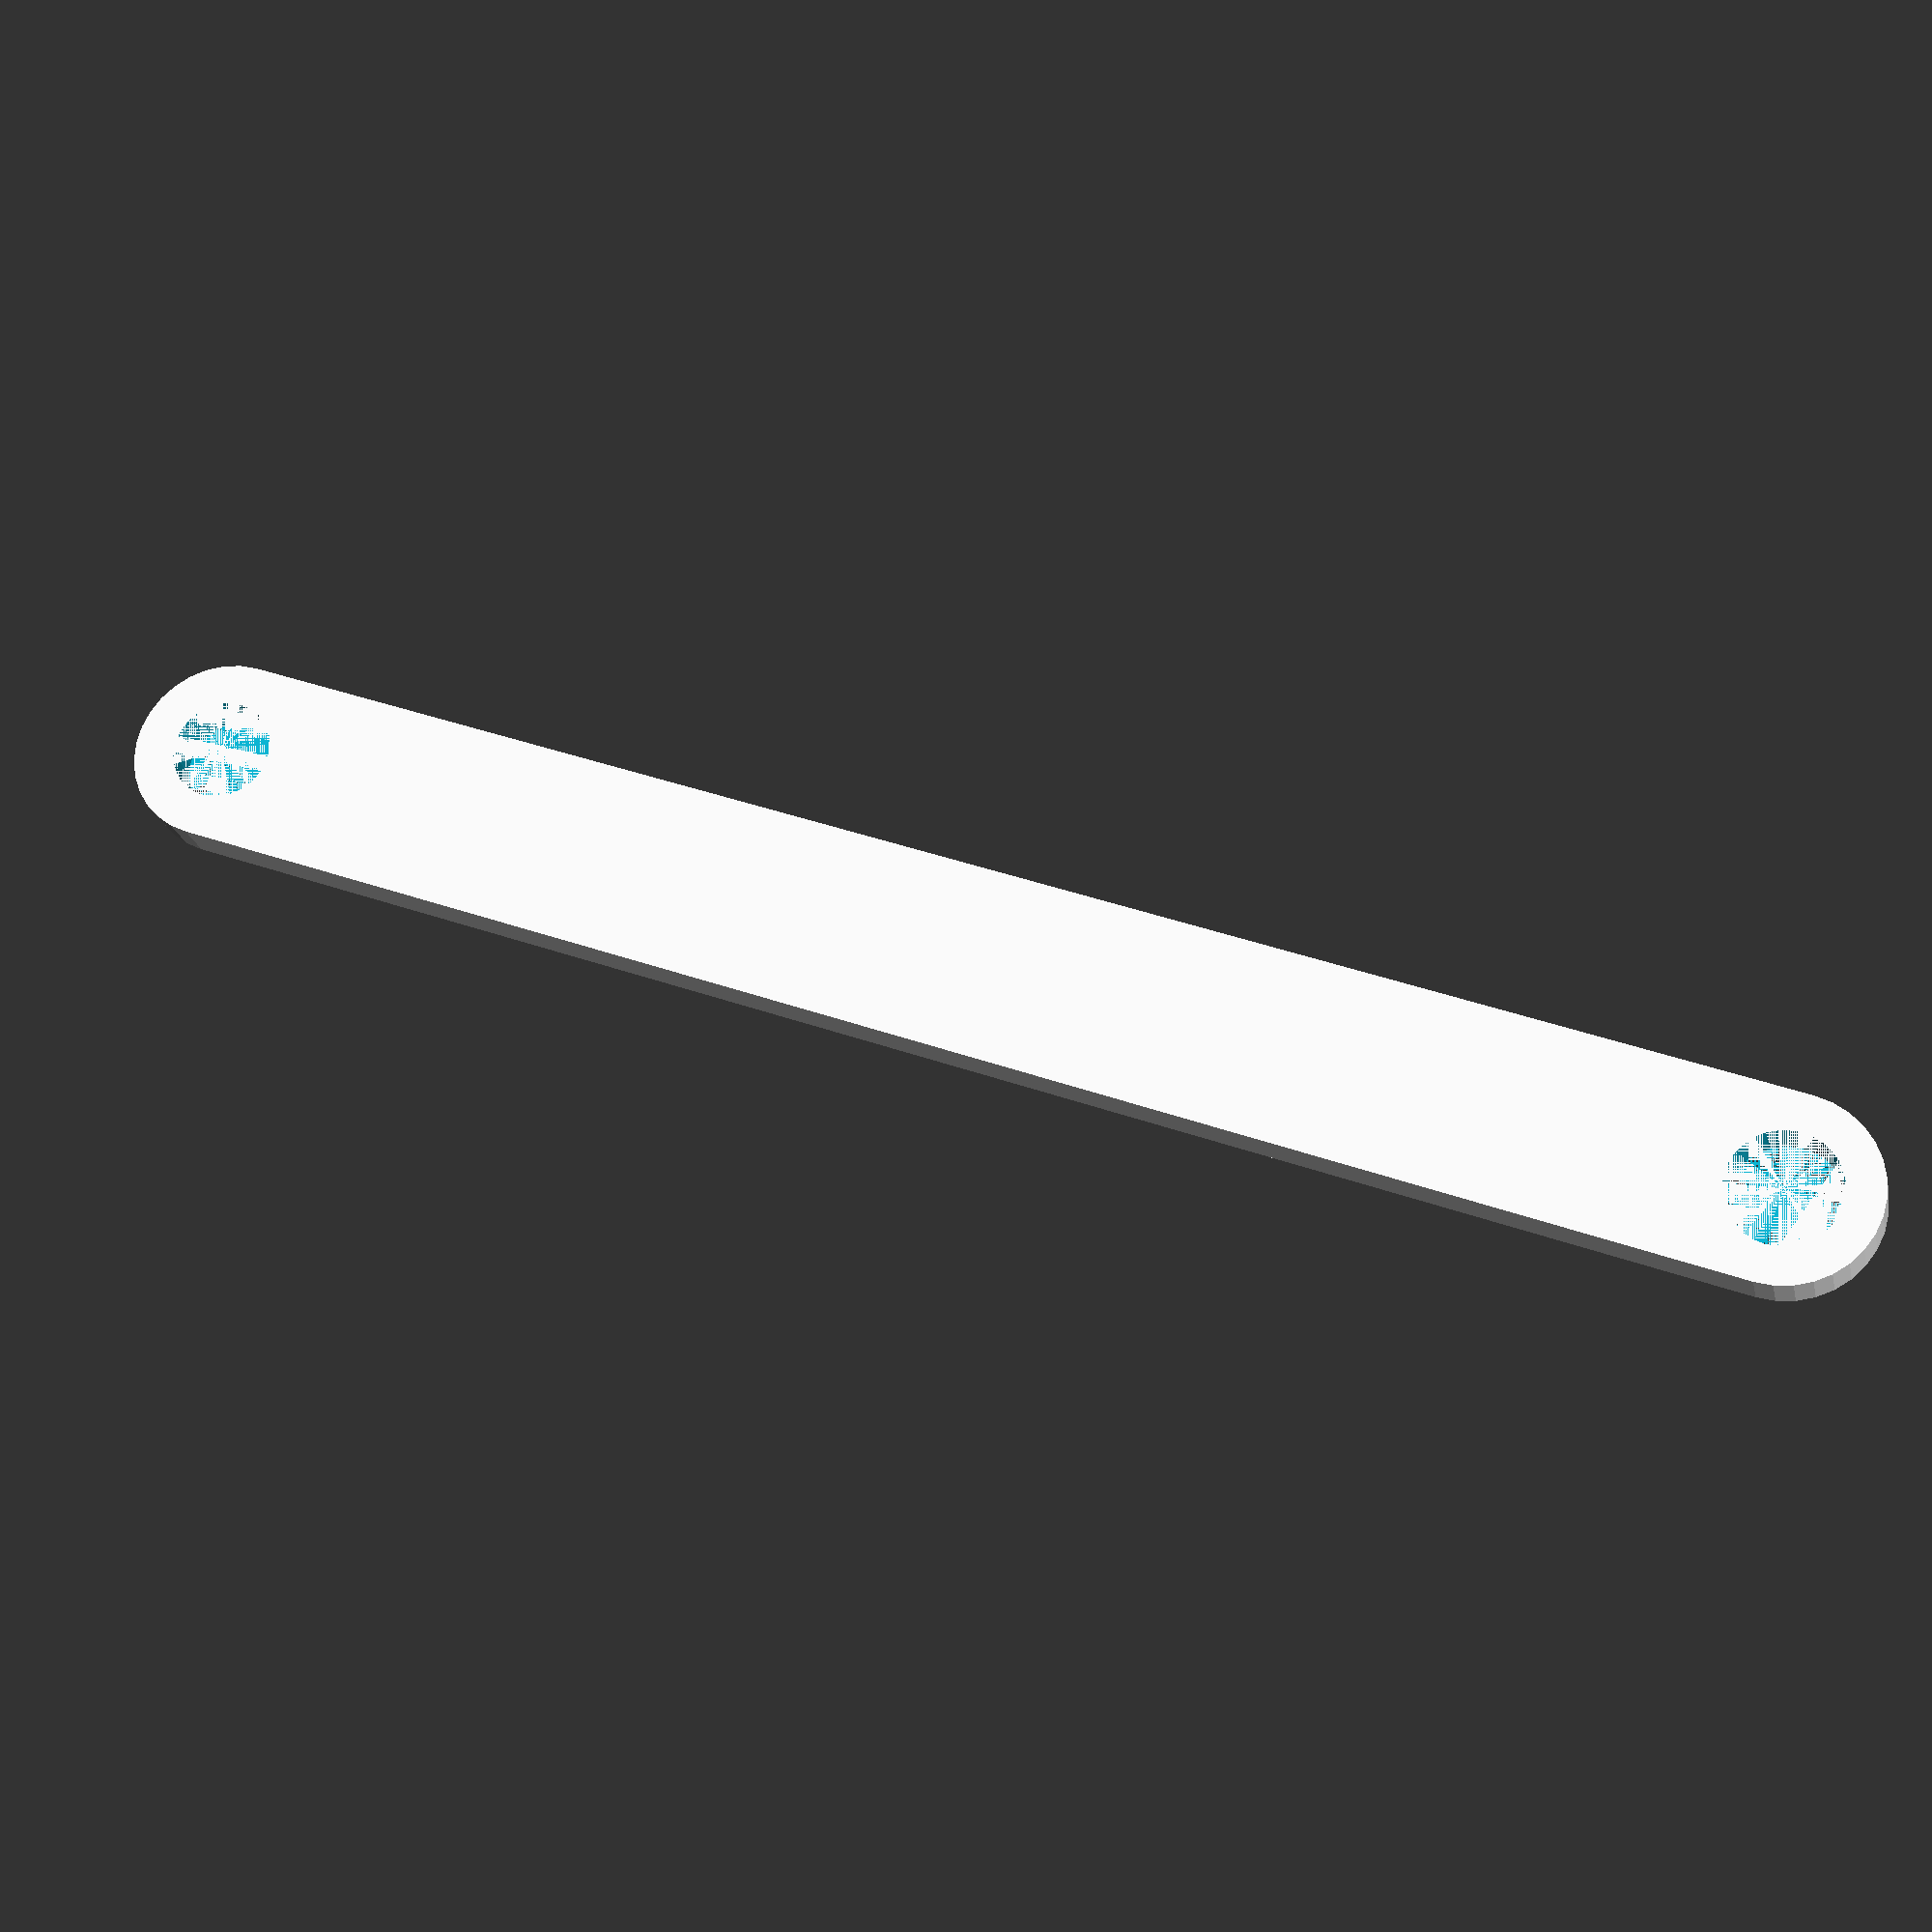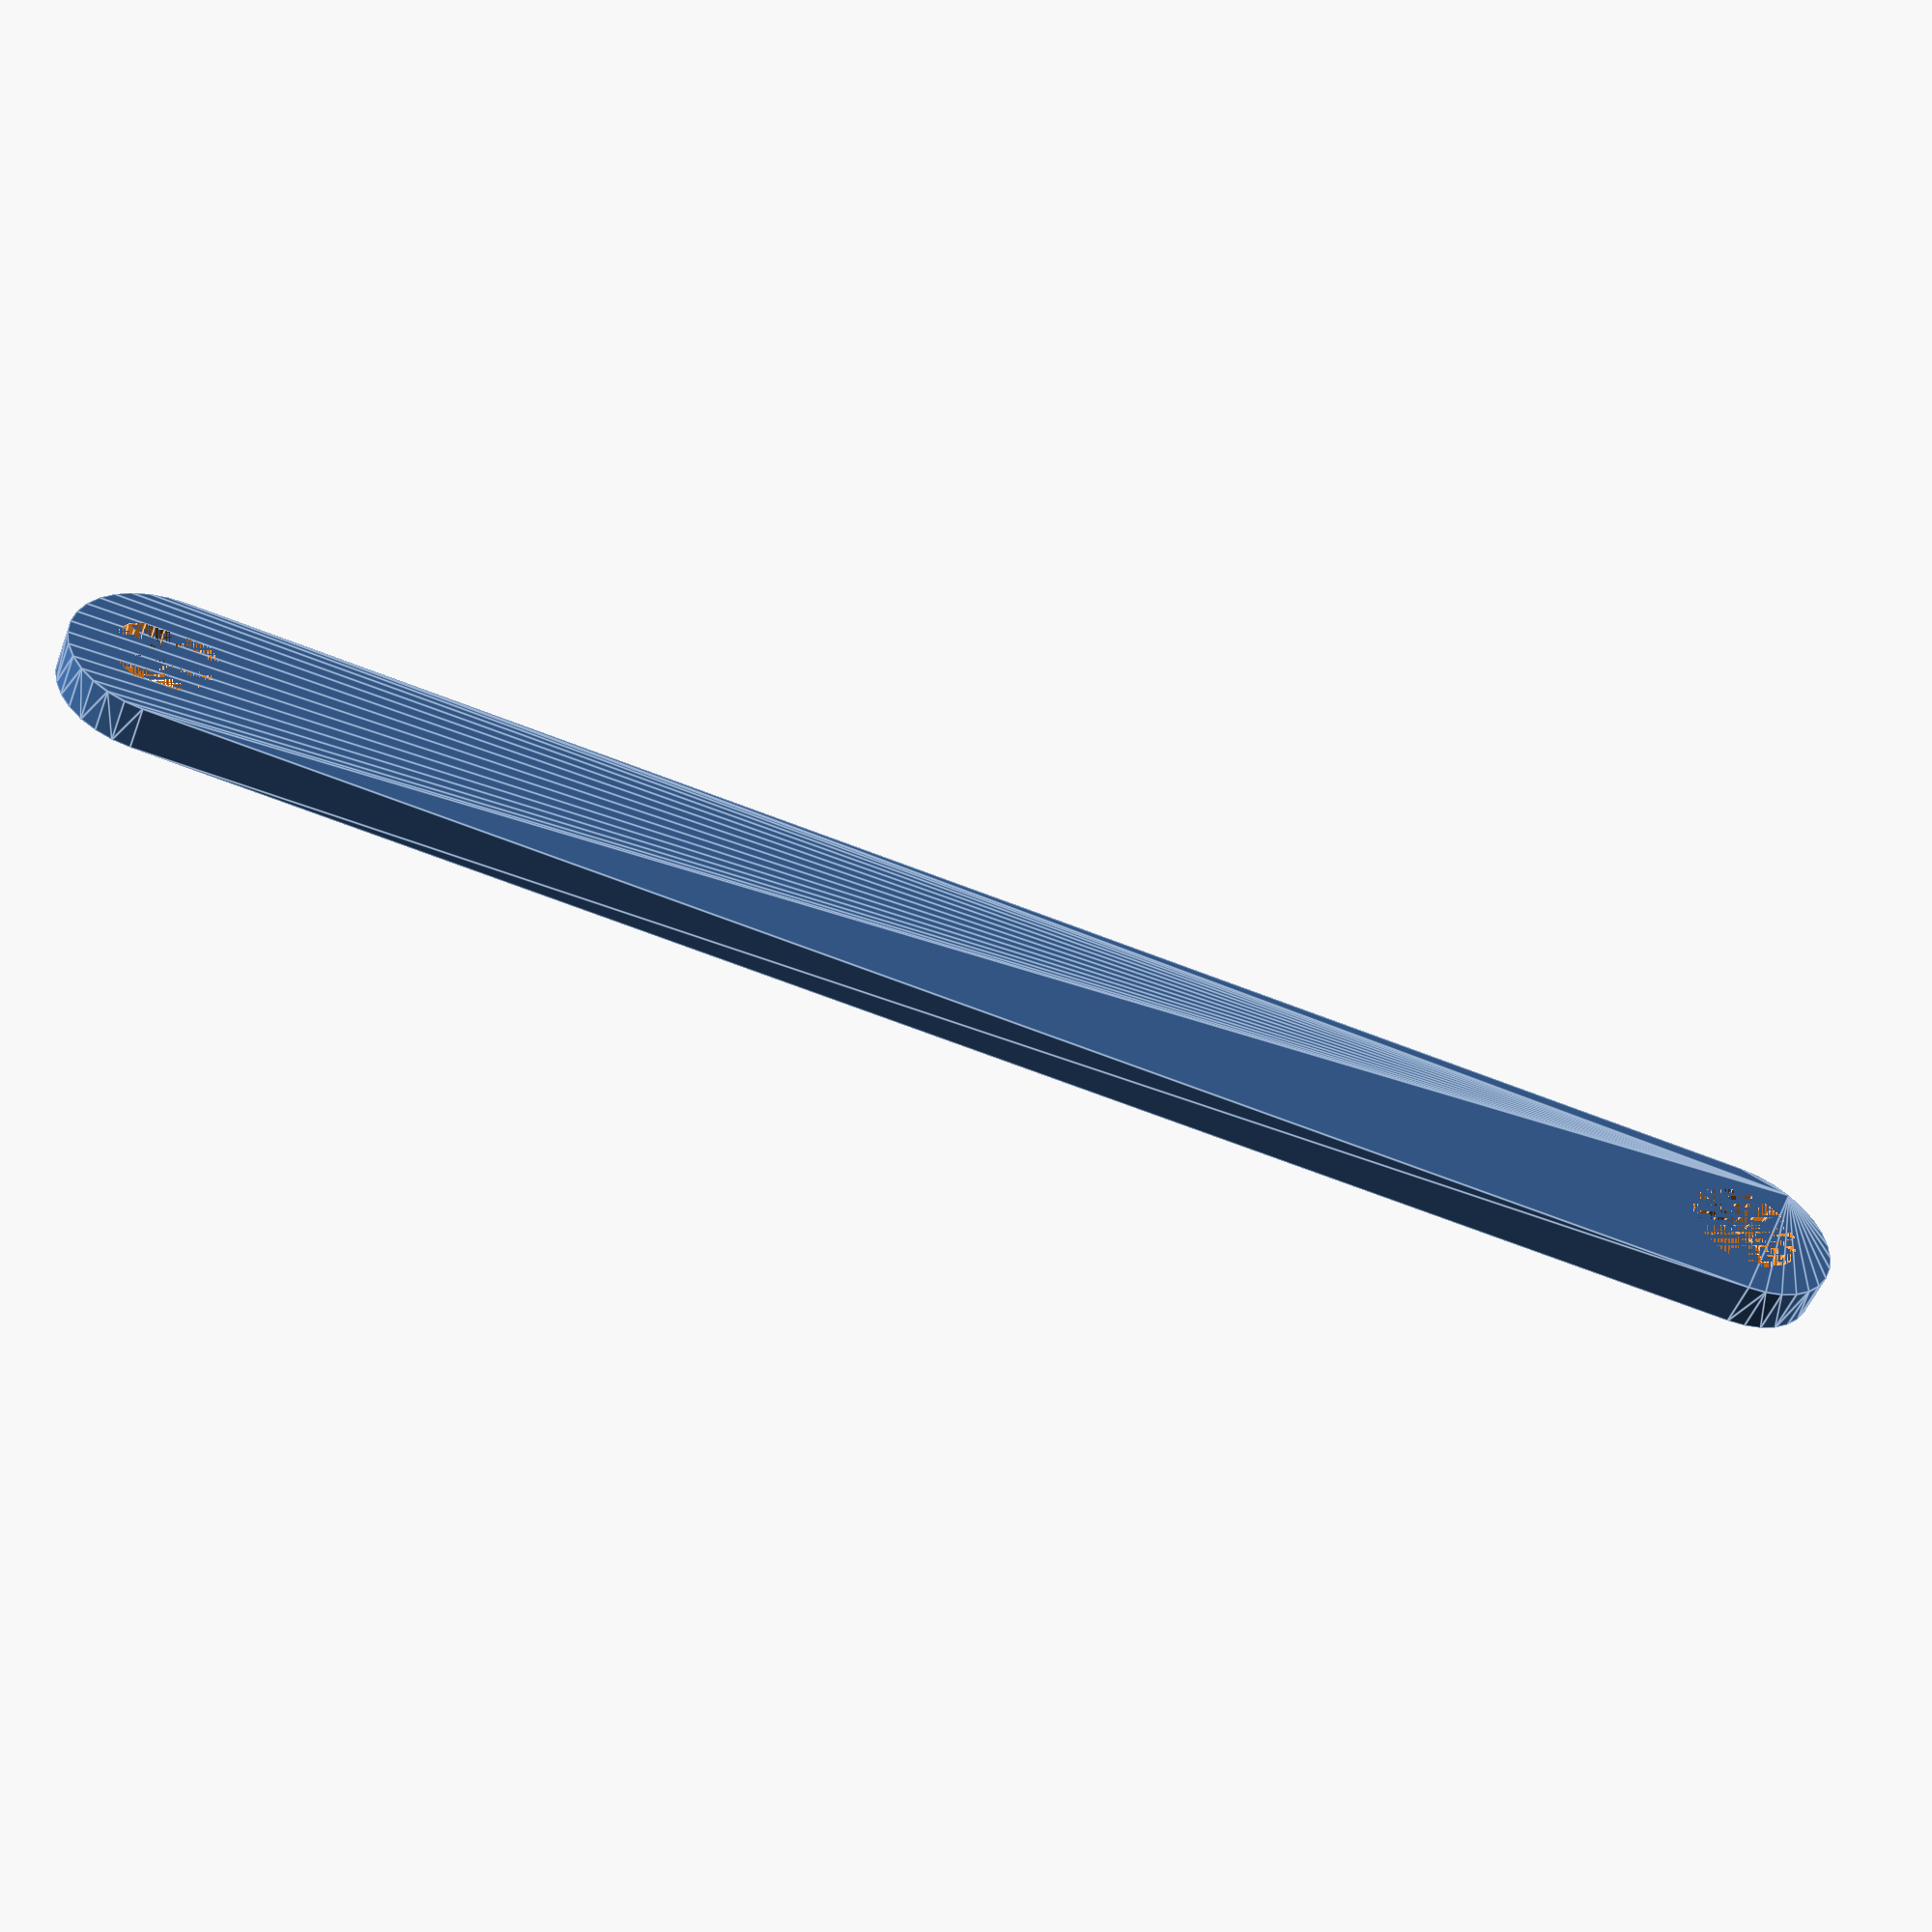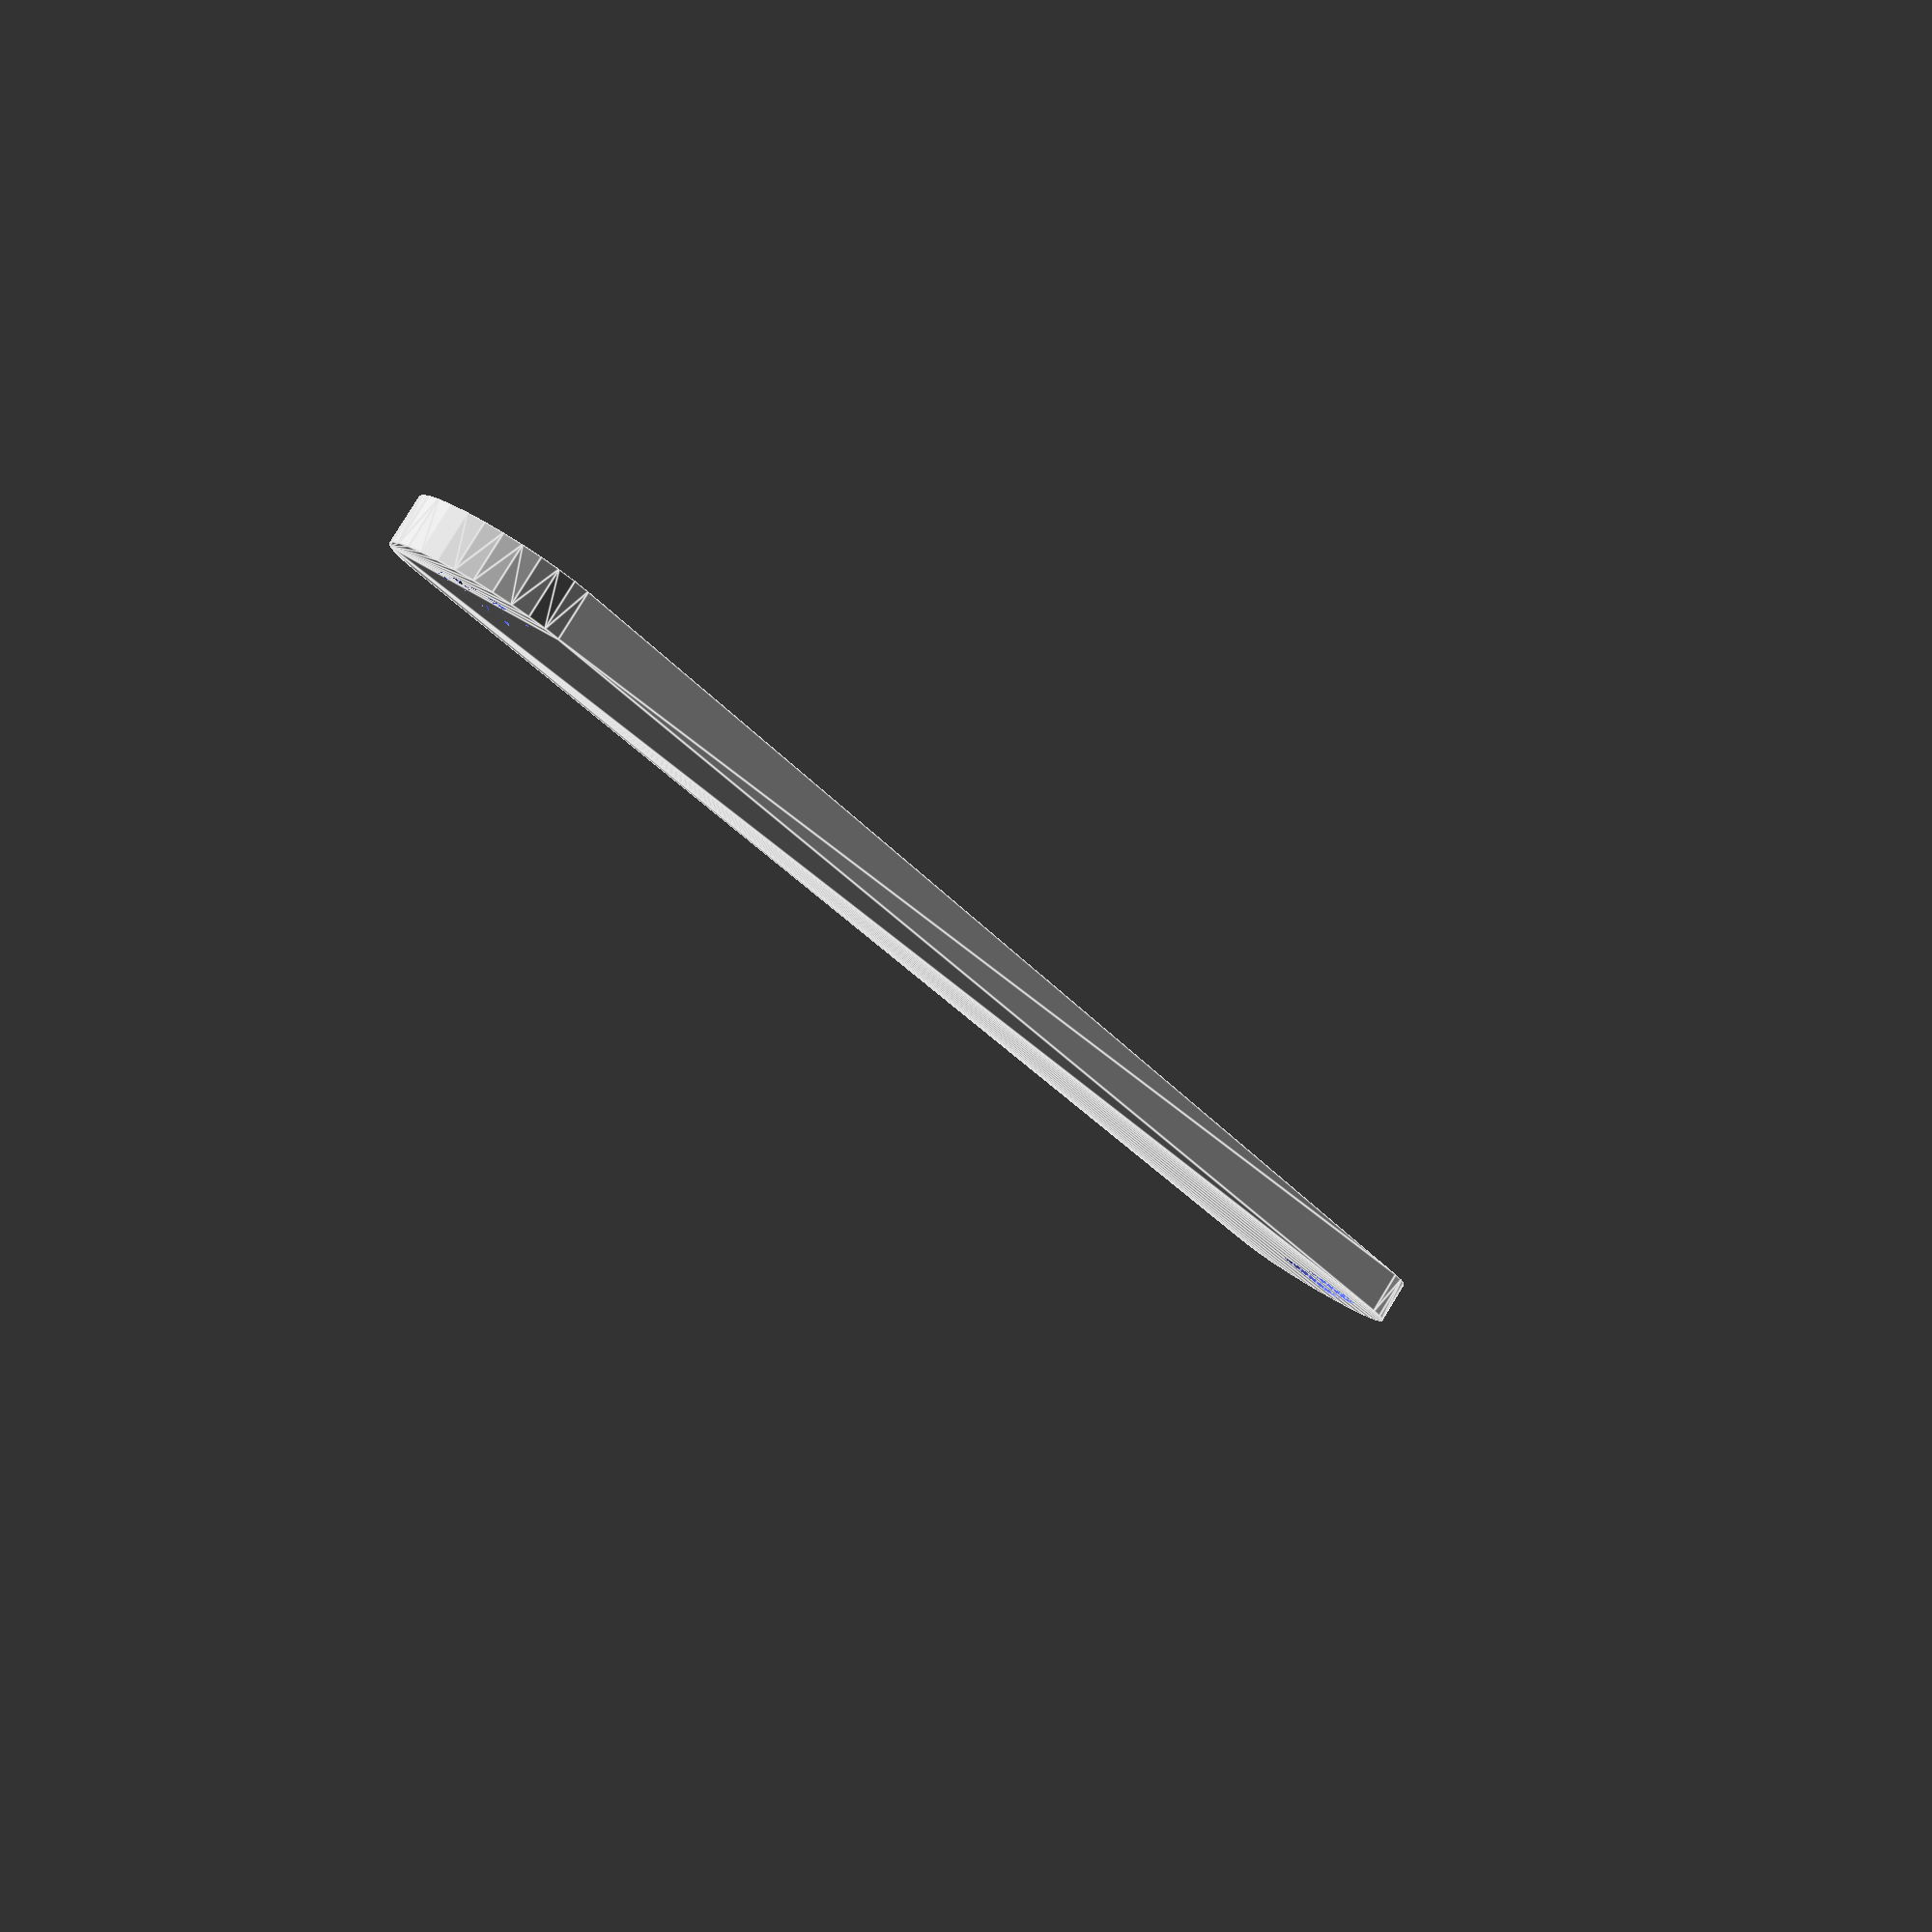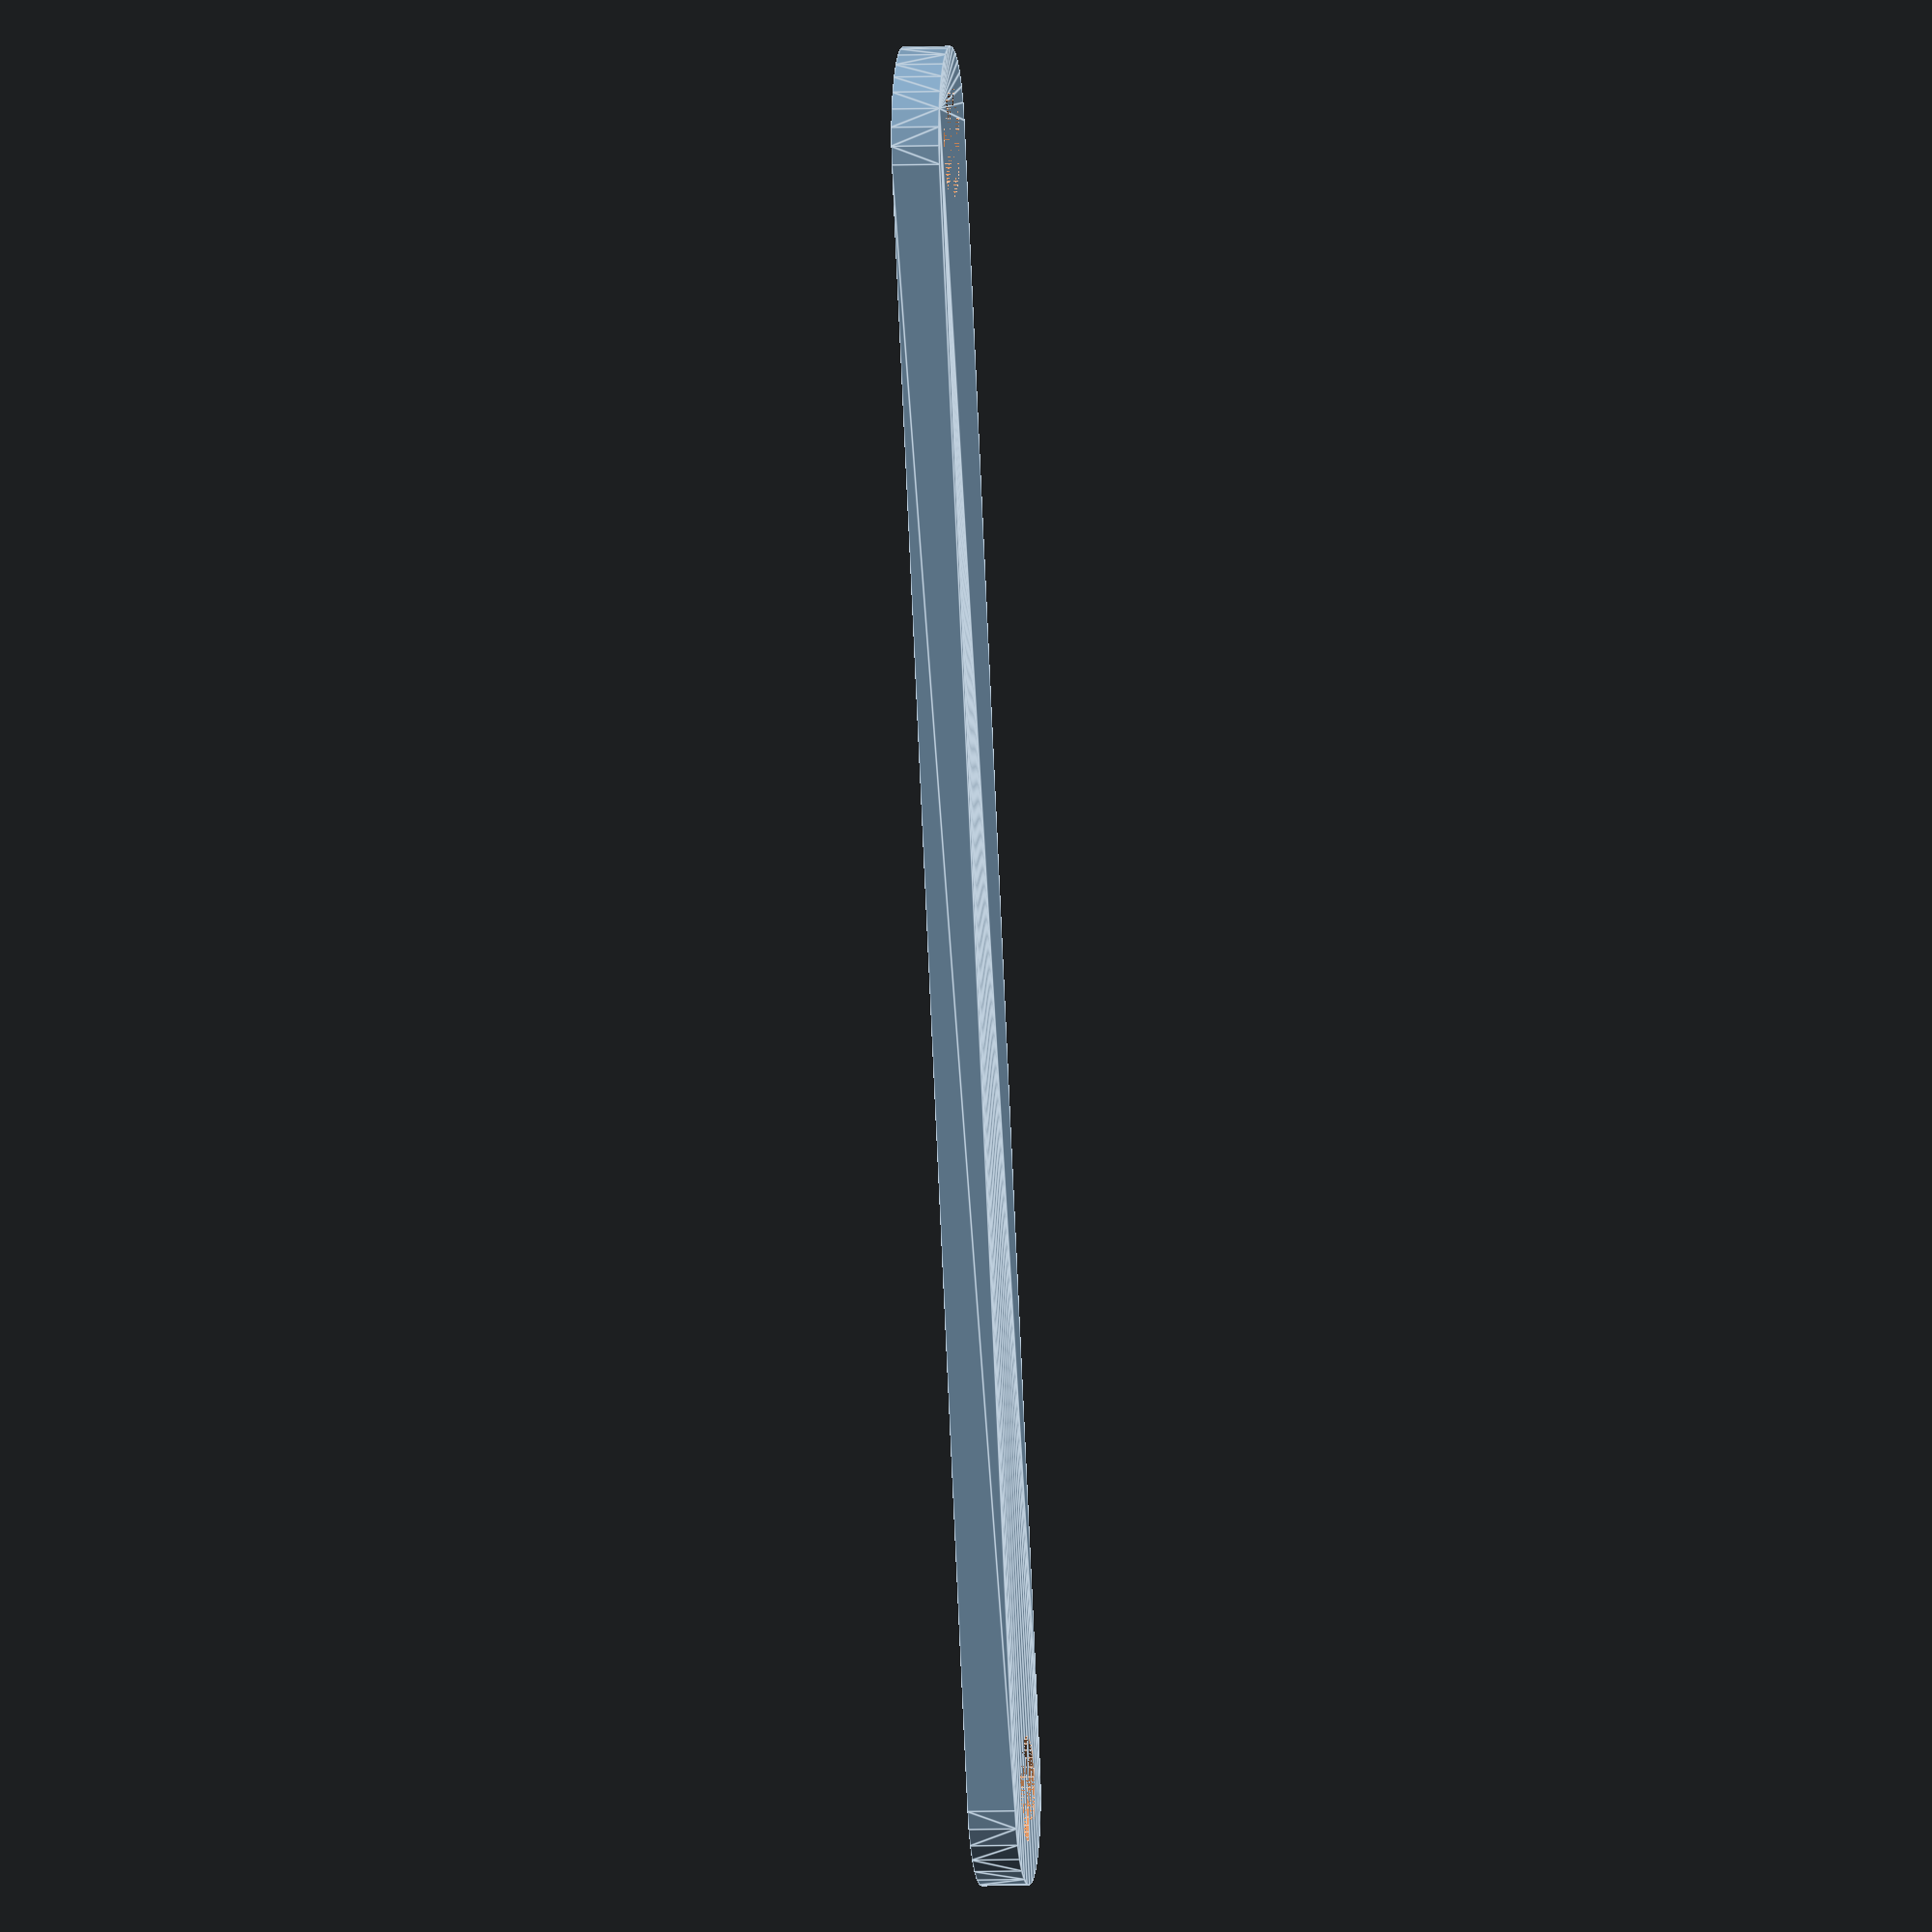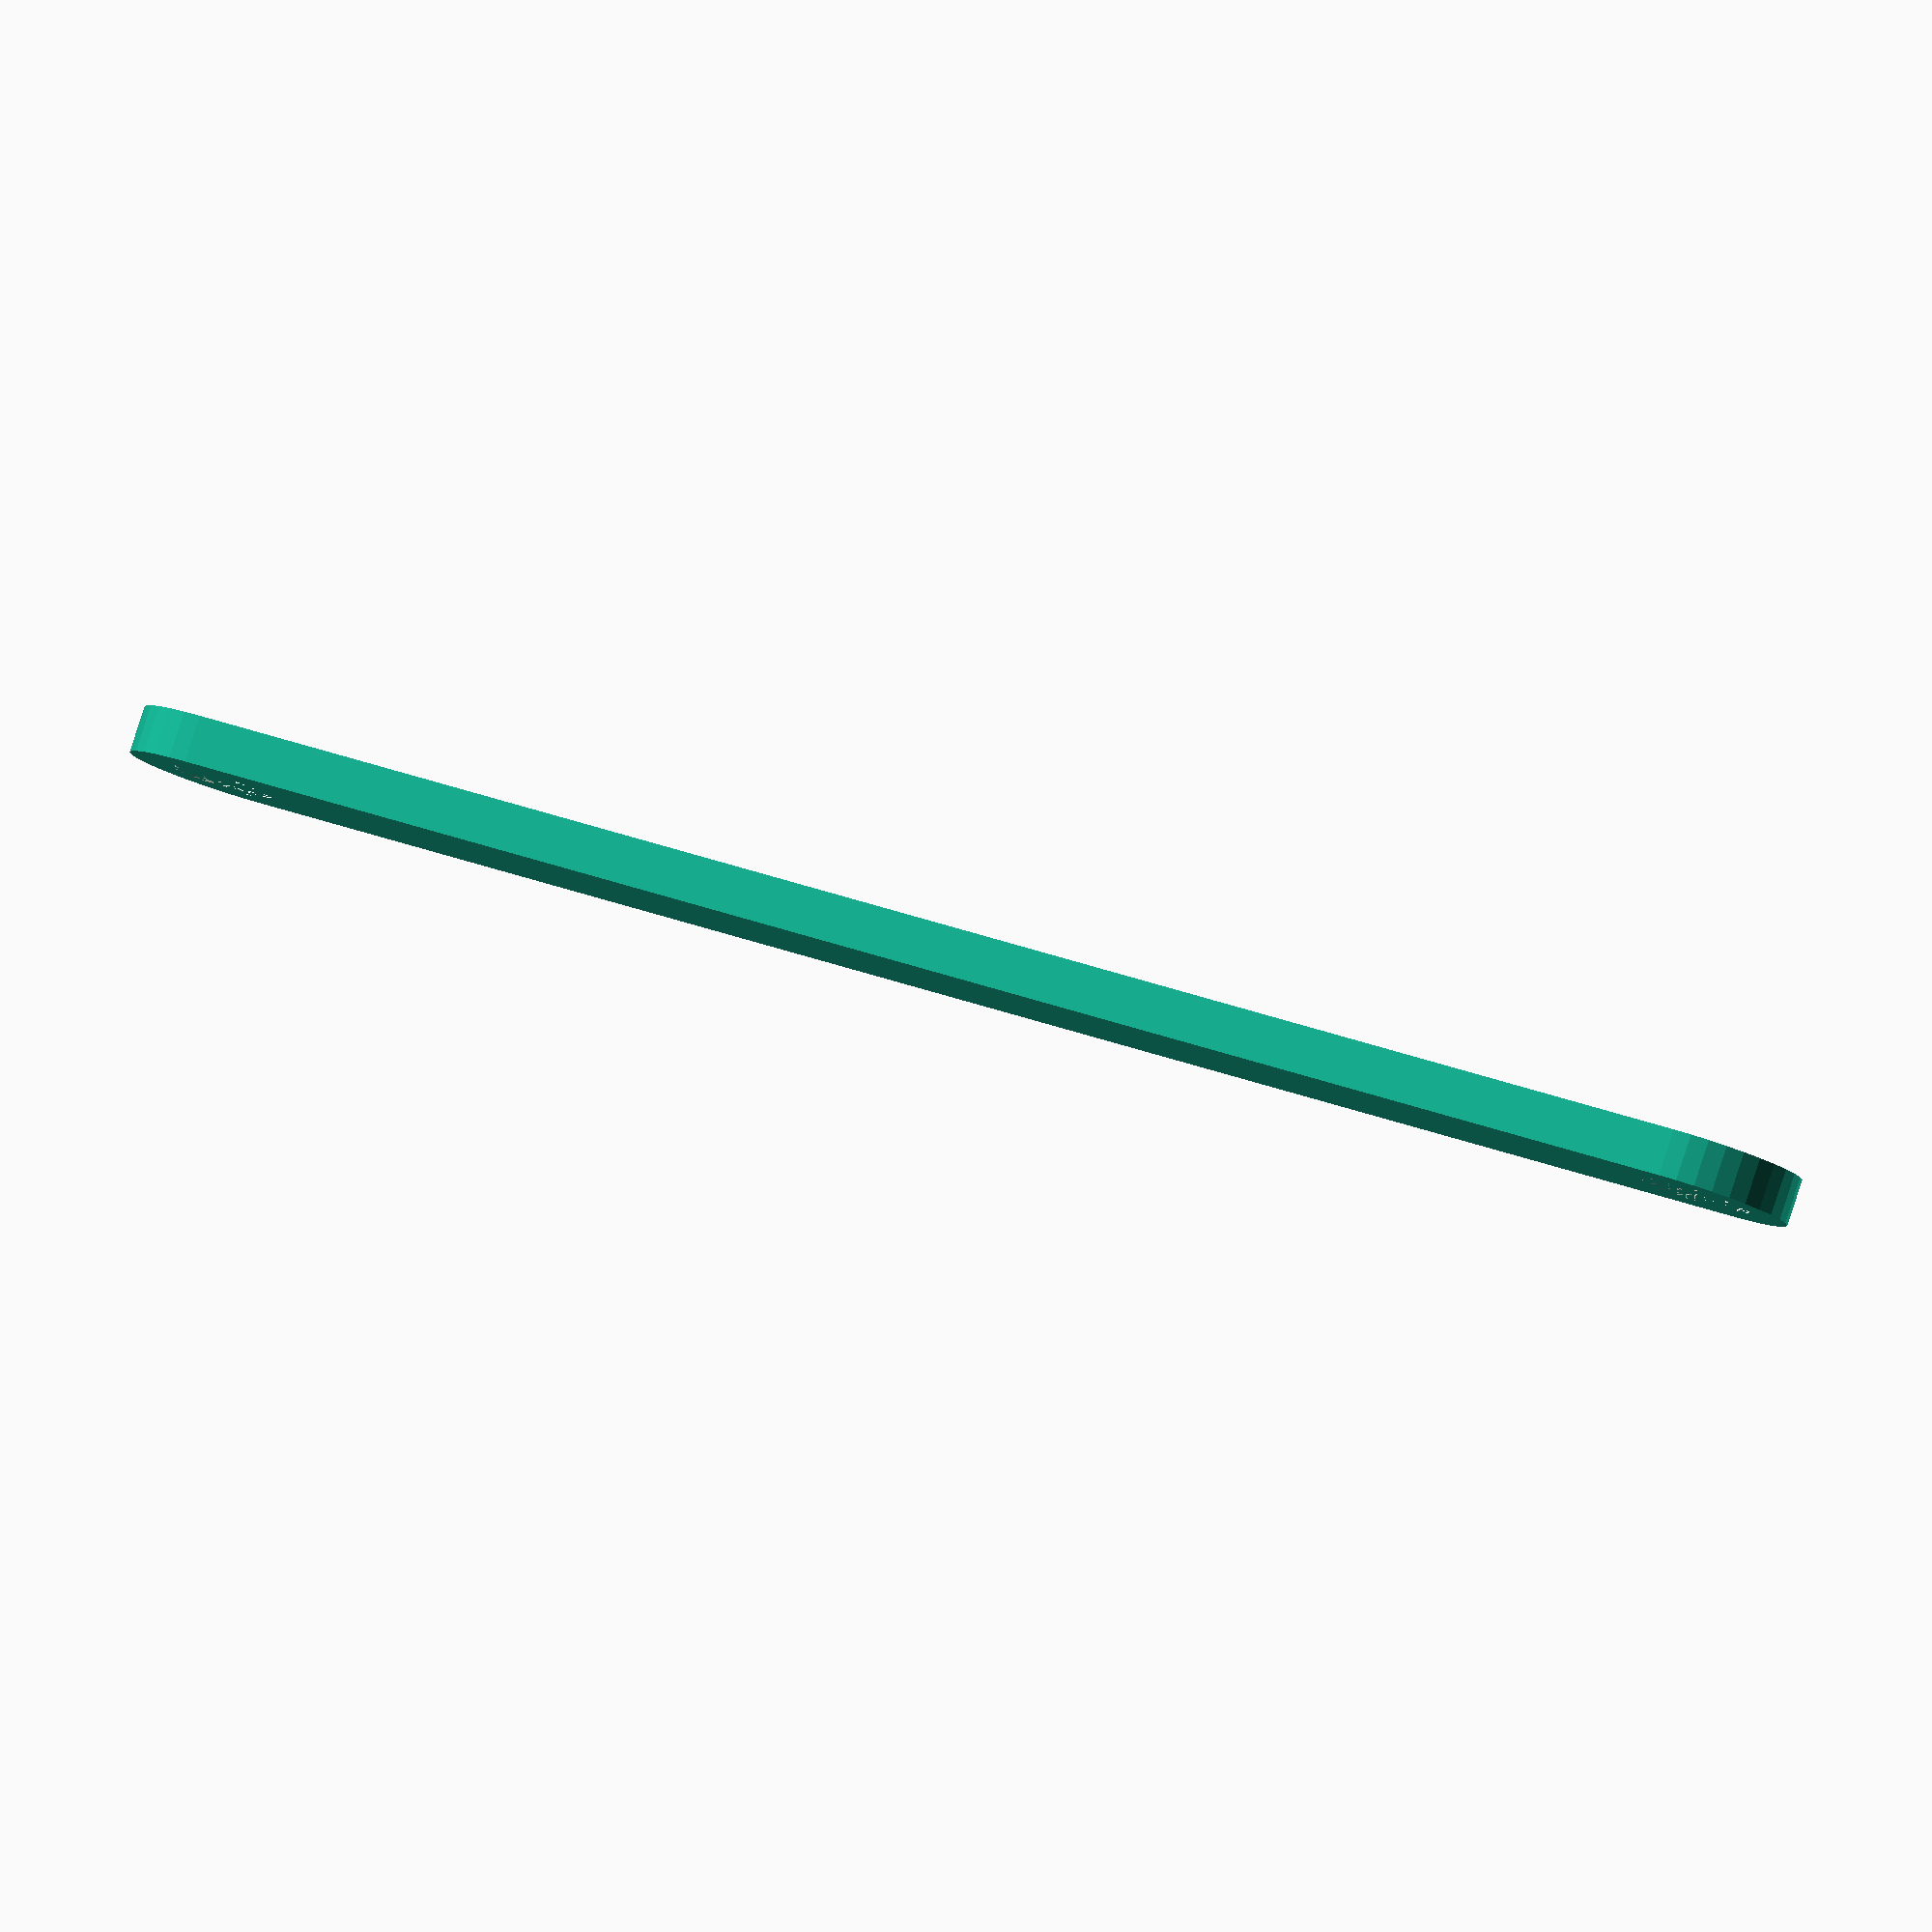
<openscad>
h = 1;
l = 35;

difference() {
    hull() {
        cylinder($fn=32, h=h, d=4);
        translate([l,0,0]) cylinder($fn=32, h=h, d=4);
    }
    cylinder($fn=32, h=h, d=2.2);
    translate([l,0,0]) cylinder($fn=32, h=h, d=2.4);
}
</openscad>
<views>
elev=201.7 azim=339.4 roll=348.5 proj=p view=wireframe
elev=232.1 azim=354.5 roll=20.7 proj=p view=edges
elev=97.3 azim=236.1 roll=148.6 proj=p view=edges
elev=5.9 azim=289.0 roll=97.9 proj=o view=edges
elev=95.6 azim=23.5 roll=341.9 proj=o view=solid
</views>
